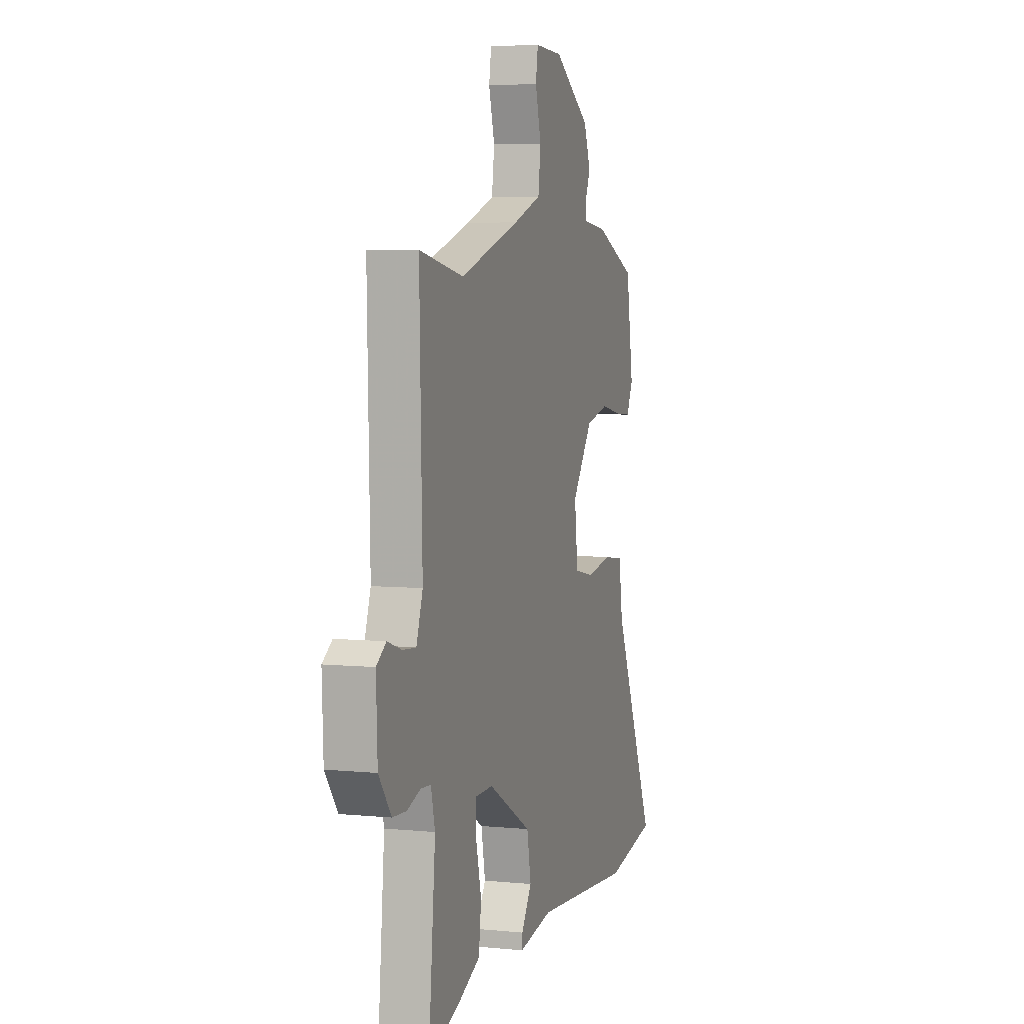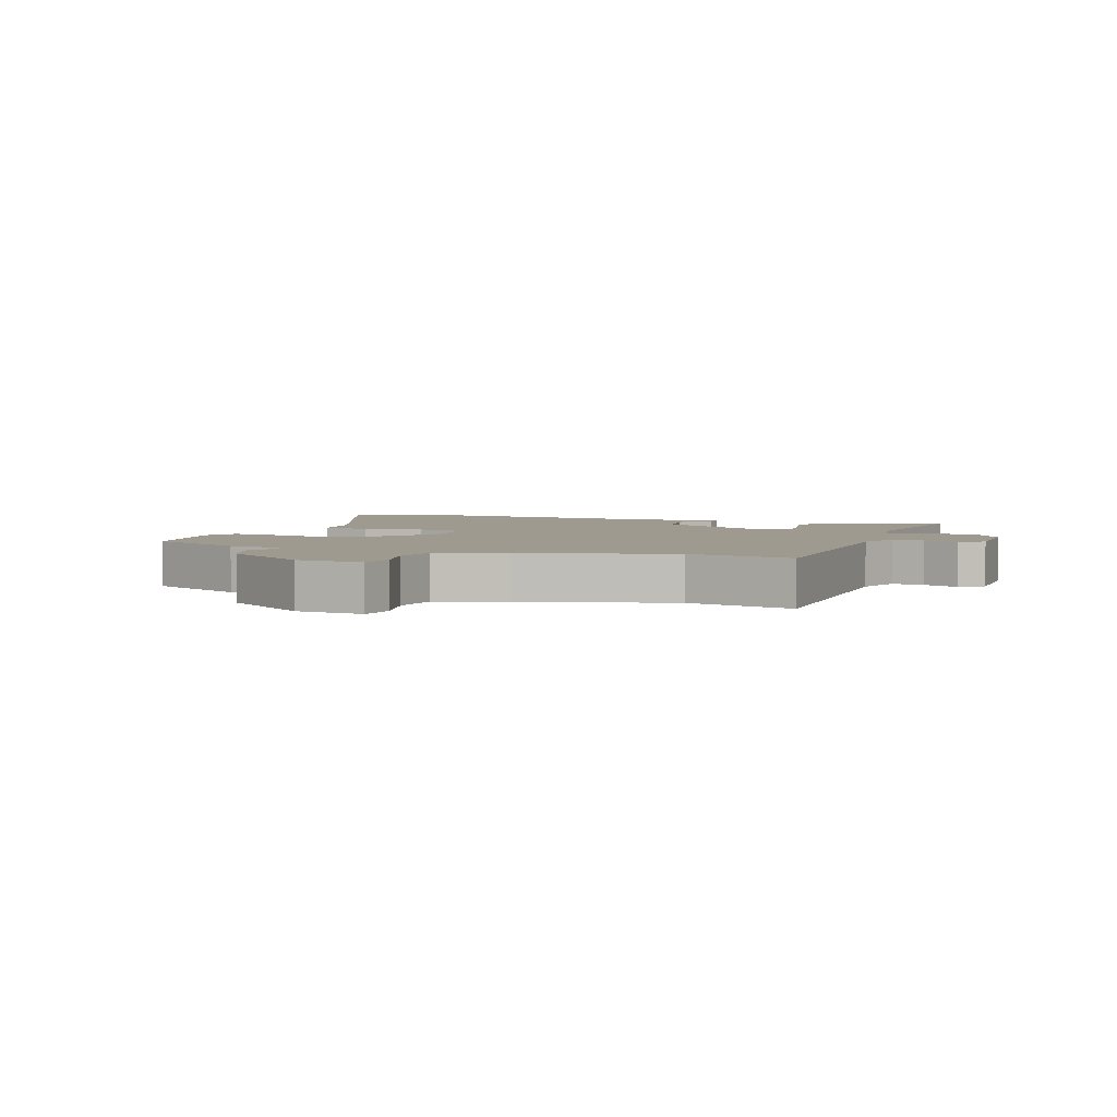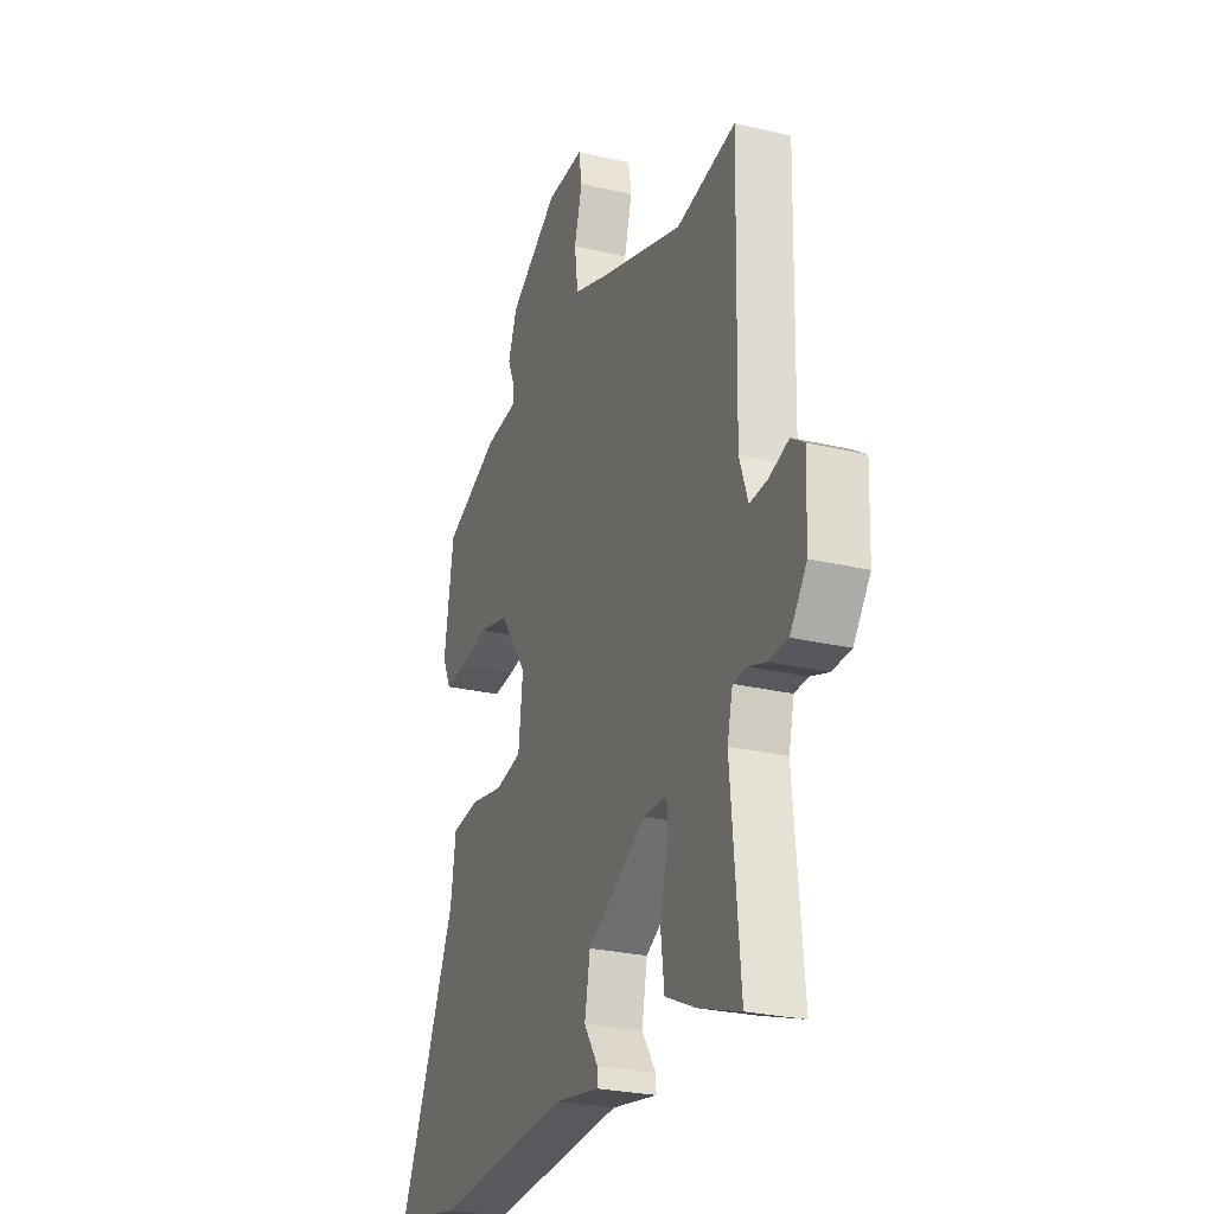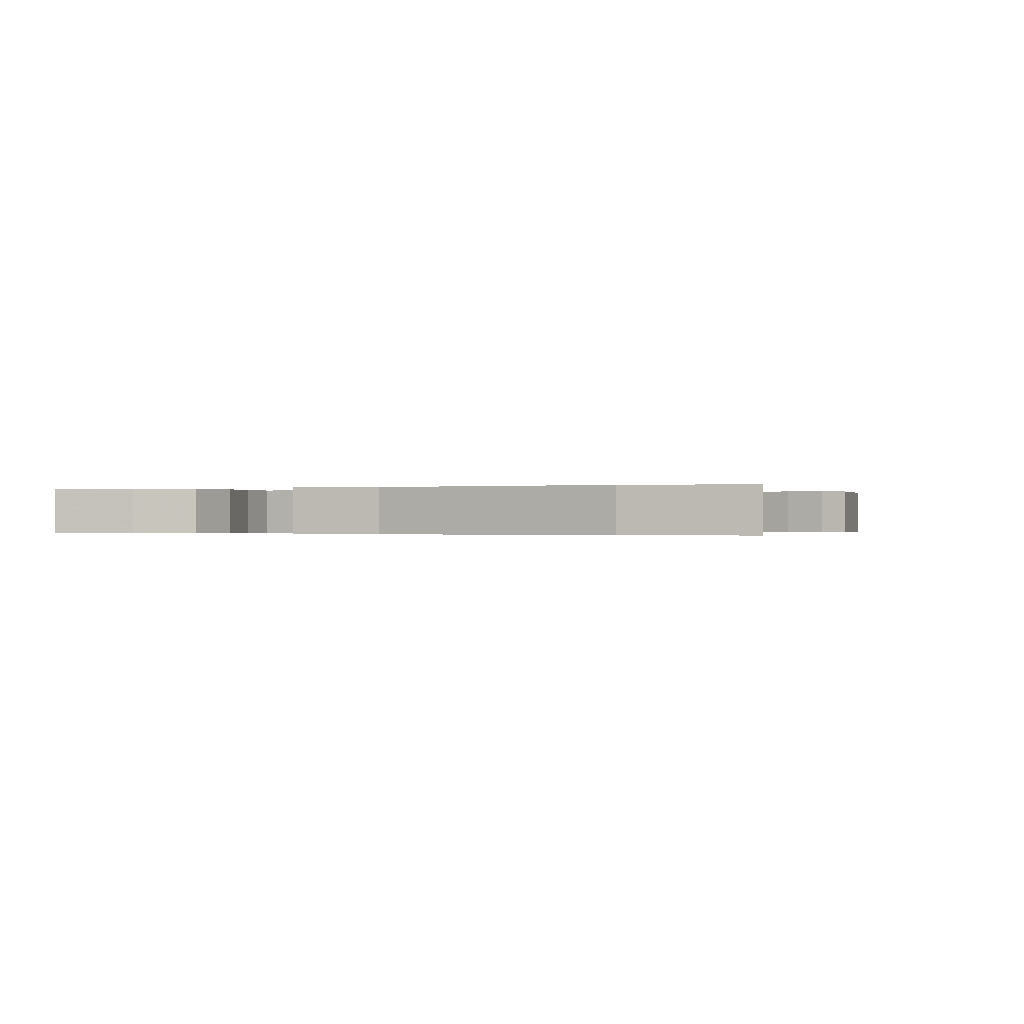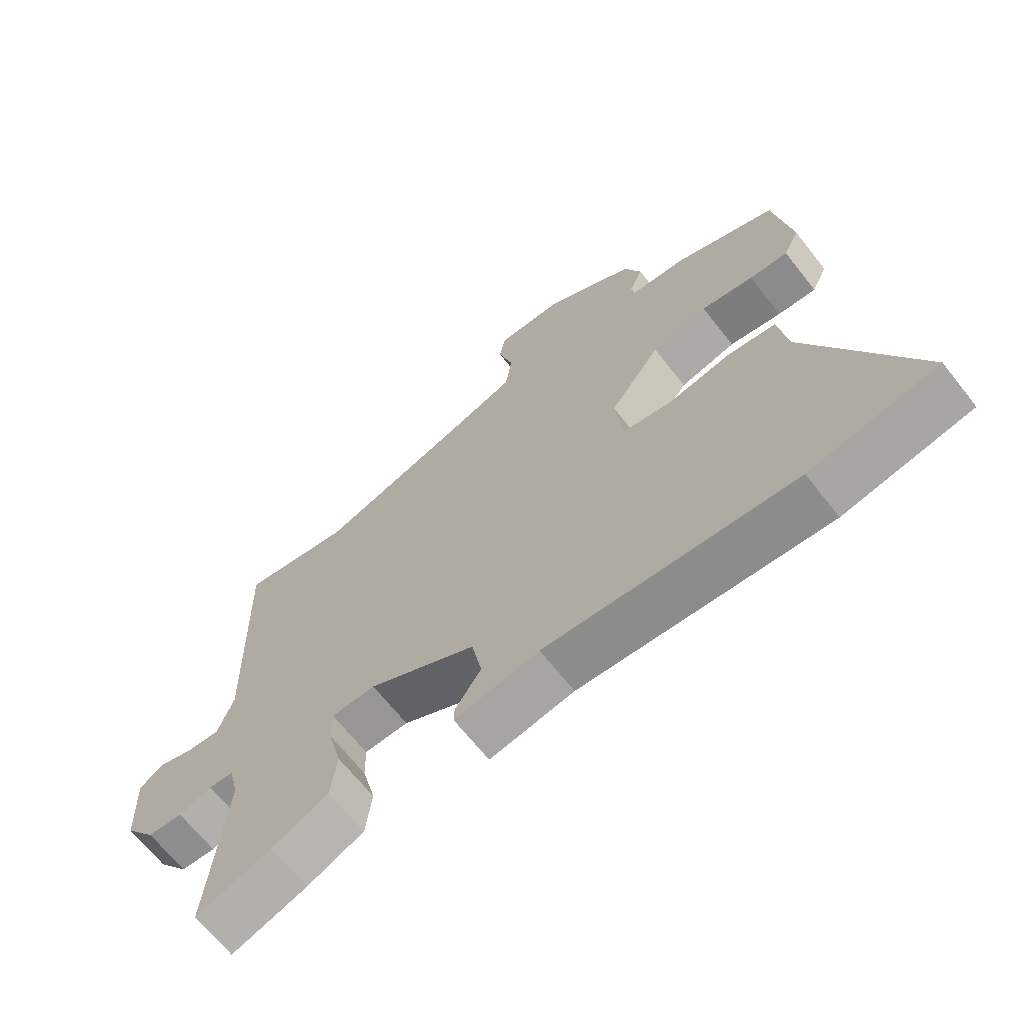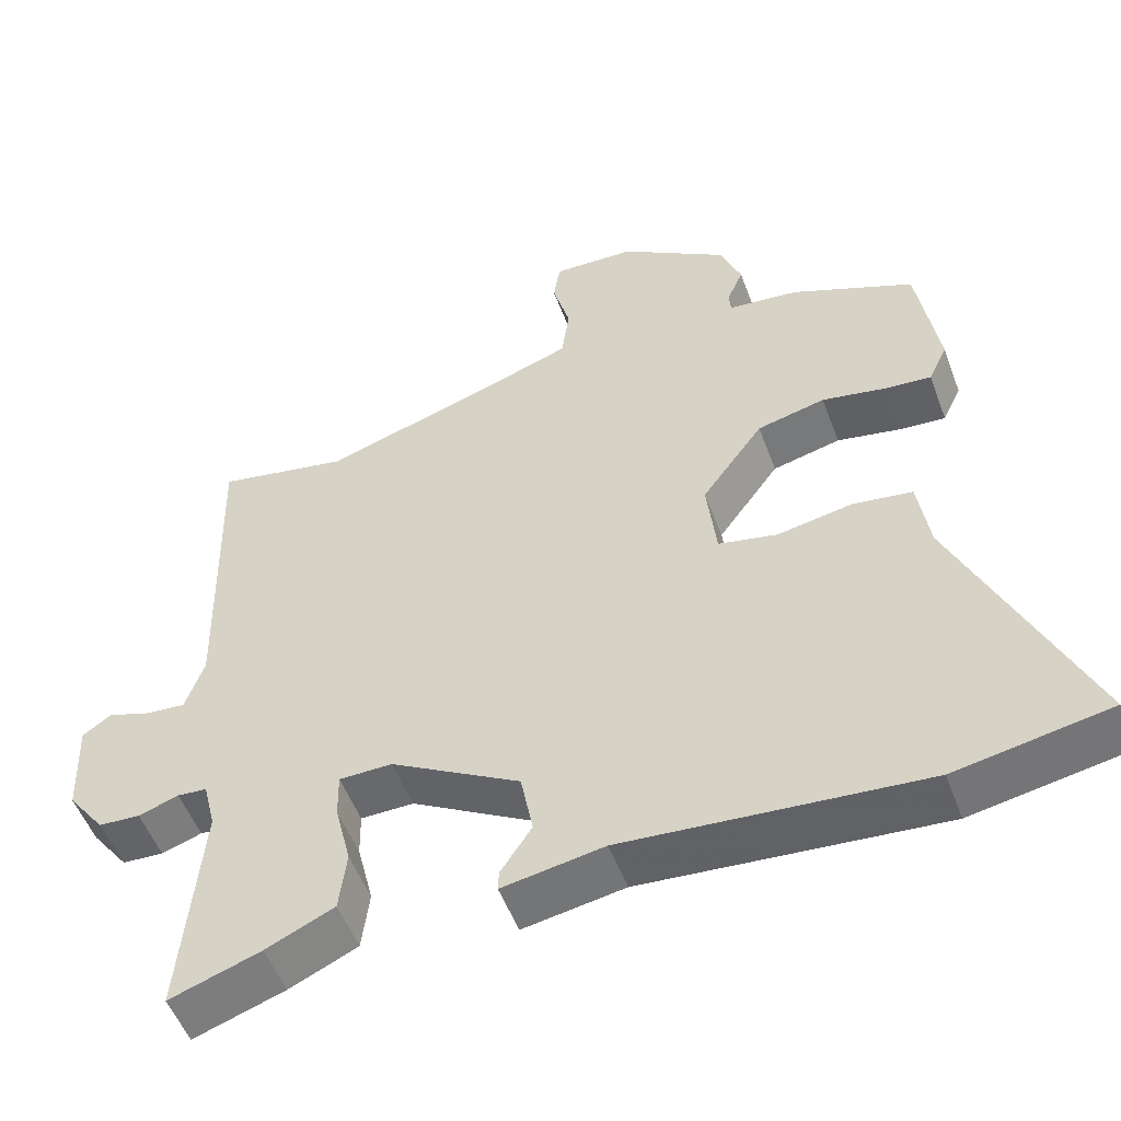
<metadata>
{"format":"obj","ext":"obj","renderer":"f3d","projection":"perspective","resolution":1024,"background":"white","views":[{"elev":5.4,"azim":107.2,"up":"+Z"},{"elev":3.7,"azim":21.9,"up":"+Y"},{"elev":-26.1,"azim":69.4,"up":"+Z"},{"elev":-0.2,"azim":-154.5,"up":"+Y"},{"elev":-67.3,"azim":-141.7,"up":"+Z"},{"elev":-52.5,"azim":-159.8,"up":"+Z"}]}
</metadata>
<code>
v 0.491 0.07 -0.54
v 0.371 0.07 -0.499
v 0.281 0.07 -0.458
v 0.271 0.07 -0.378
v 0.292 0.07 -0.292
v 0.293 0.07 -0.232
v 0.223 0.07 -0.231
v 0.052 0.07 -0.328
v 0.036 0.07 -0.413
v 0.077 0.07 -0.475
v 0.078 0.07 -0.501
v -0.056 0.07 -0.478
v -0.45 0.07 -0.509
v -0.652 0.07 -0.472
v -0.483 0.07 -0.091
v -0.468 0.07 0.011
v -0.389 0.07 0.022
v -0.29 0.07 0.004
v -0.212 0.07 0.02
v -0.199 0.07 0.132
v -0.28 0.07 0.243
v -0.37 0.07 0.265
v -0.454 0.07 0.249
v -0.516 0.07 0.244
v -0.541 0.07 0.297
v -0.513 0.07 0.476
v -0.351 0.07 0.545
v -0.257 0.07 0.555
v -0.255 0.07 0.585
v -0.276 0.07 0.634
v -0.249 0.07 0.704
v -0.106 0.07 0.796
v 0.003 0.07 0.8
v 0.012 0.07 0.744
v -0.011 0.07 0.661
v -0.001 0.07 0.585
v 0.11 0.07 0.546
v 0.345 0.07 0.471
v 0.519 0.07 0.504
v 0.509 0.07 0.079
v 0.534 0.07 0.007
v 0.586 0.07 0.011
v 0.643 0.07 0.03
v 0.681 0.07 0.004
v 0.676 0.07 -0.126
v 0.627 0.07 -0.191
v 0.572 0.07 -0.194
v 0.519 0.07 -0.176
v 0.48 0.07 -0.179
v 0.464 0.07 -0.244
v 0.491 0 -0.54
v 0.371 0 -0.499
v 0.281 0 -0.458
v 0.271 0 -0.378
v 0.292 0 -0.292
v 0.293 0 -0.232
v 0.223 0 -0.231
v 0.052 0 -0.328
v 0.036 0 -0.413
v 0.077 0 -0.475
v 0.078 0 -0.501
v -0.056 0 -0.478
v -0.45 0 -0.509
v -0.652 0 -0.472
v -0.483 0 -0.091
v -0.468 0 0.011
v -0.389 0 0.022
v -0.29 0 0.004
v -0.212 0 0.02
v -0.199 0 0.132
v -0.28 0 0.243
v -0.37 0 0.265
v -0.454 0 0.249
v -0.516 0 0.244
v -0.541 0 0.297
v -0.513 0 0.476
v -0.351 0 0.545
v -0.257 0 0.555
v -0.255 0 0.585
v -0.276 0 0.634
v -0.249 0 0.704
v -0.106 0 0.796
v 0.003 0 0.8
v 0.012 0 0.744
v -0.011 0 0.661
v -0.001 0 0.585
v 0.11 0 0.546
v 0.345 0 0.471
v 0.519 0 0.504
v 0.509 0 0.079
v 0.534 0 0.007
v 0.586 0 0.011
v 0.643 0 0.03
v 0.681 0 0.004
v 0.676 0 -0.126
v 0.627 0 -0.191
v 0.572 0 -0.194
v 0.519 0 -0.176
v 0.48 0 -0.179
v 0.464 0 -0.244
f 45 46 47 48
f 45 48 49
f 42 43 44 45
f 41 42 45 49
f 40 41 49
f 38 39 40 49
f 37 38 49 50
f 32 33 34 35
f 32 35 36
f 29 30 31 32
f 28 29 32 36
f 25 26 27 28
f 22 23 24 25
f 22 25 28 36
f 15 16 17 18
f 15 18 19
f 12 13 14 15
f 12 15 19
f 9 10 11 12
f 8 9 12 19
f 7 8 19 20
f 2 3 4 5
f 2 5 6
f 1 2 6
f 50 1 6
f 37 50 6
f 21 22 36 37
f 20 21 37
f 6 7 20 37
f 98 97 96 95
f 99 98 95
f 95 94 93 92
f 99 95 92 91
f 99 91 90
f 99 90 89 88
f 100 99 88 87
f 85 84 83 82
f 86 85 82
f 82 81 80 79
f 86 82 79 78
f 78 77 76 75
f 75 74 73 72
f 86 78 75 72
f 68 67 66 65
f 69 68 65
f 65 64 63 62
f 69 65 62
f 62 61 60 59
f 69 62 59 58
f 70 69 58 57
f 55 54 53 52
f 56 55 52
f 56 52 51
f 56 51 100
f 56 100 87
f 87 86 72 71
f 87 71 70
f 87 70 57 56
f 1 51 52 2
f 2 52 53 3
f 3 53 54 4
f 4 54 55 5
f 5 55 56 6
f 6 56 57 7
f 7 57 58 8
f 8 58 59 9
f 9 59 60 10
f 10 60 61 11
f 11 61 62 12
f 12 62 63 13
f 13 63 64 14
f 14 64 65 15
f 15 65 66 16
f 16 66 67 17
f 17 67 68 18
f 18 68 69 19
f 19 69 70 20
f 20 70 71 21
f 21 71 72 22
f 22 72 73 23
f 23 73 74 24
f 24 74 75 25
f 25 75 76 26
f 26 76 77 27
f 27 77 78 28
f 28 78 79 29
f 29 79 80 30
f 30 80 81 31
f 31 81 82 32
f 32 82 83 33
f 33 83 84 34
f 34 84 85 35
f 35 85 86 36
f 36 86 87 37
f 37 87 88 38
f 38 88 89 39
f 39 89 90 40
f 40 90 91 41
f 41 91 92 42
f 42 92 93 43
f 43 93 94 44
f 44 94 95 45
f 45 95 96 46
f 46 96 97 47
f 47 97 98 48
f 48 98 99 49
f 49 99 100 50
f 50 100 51 1

</code>
